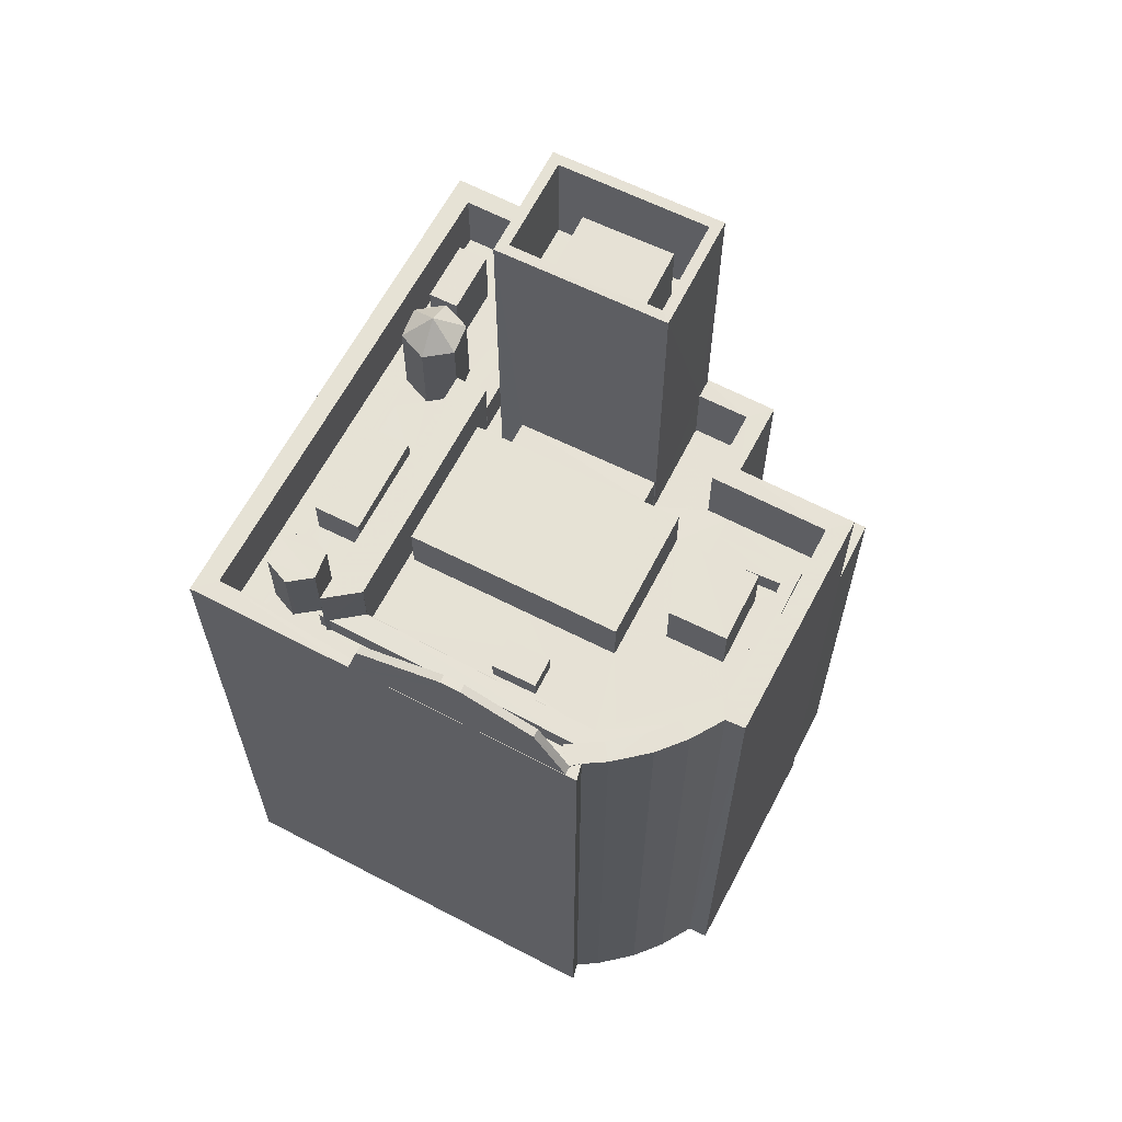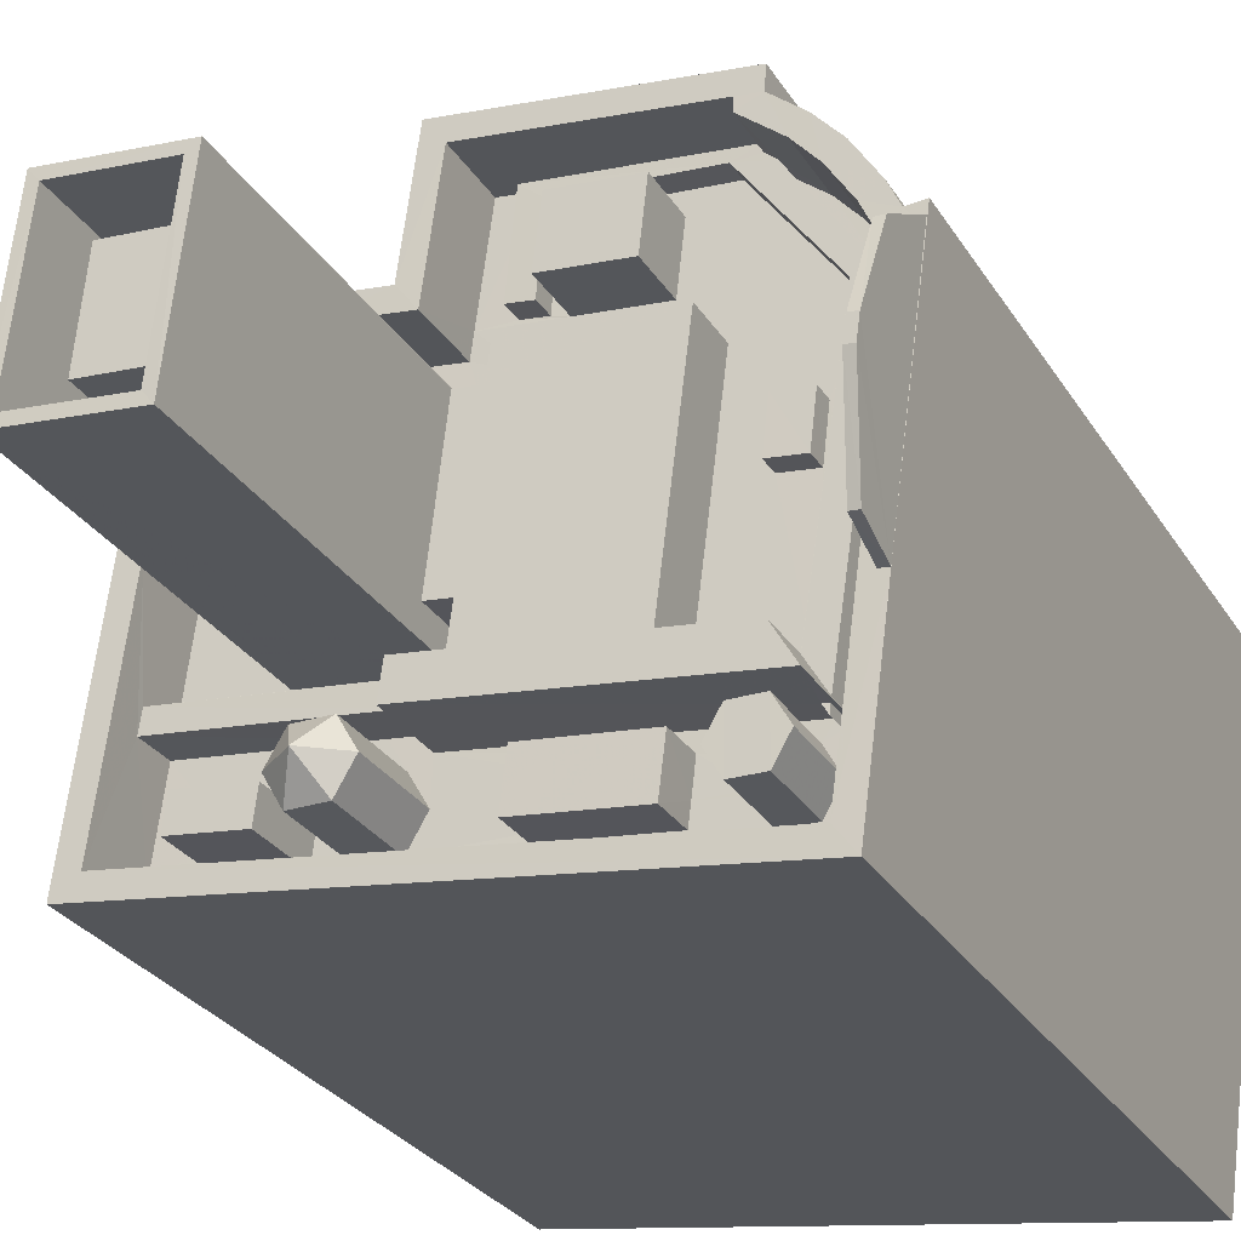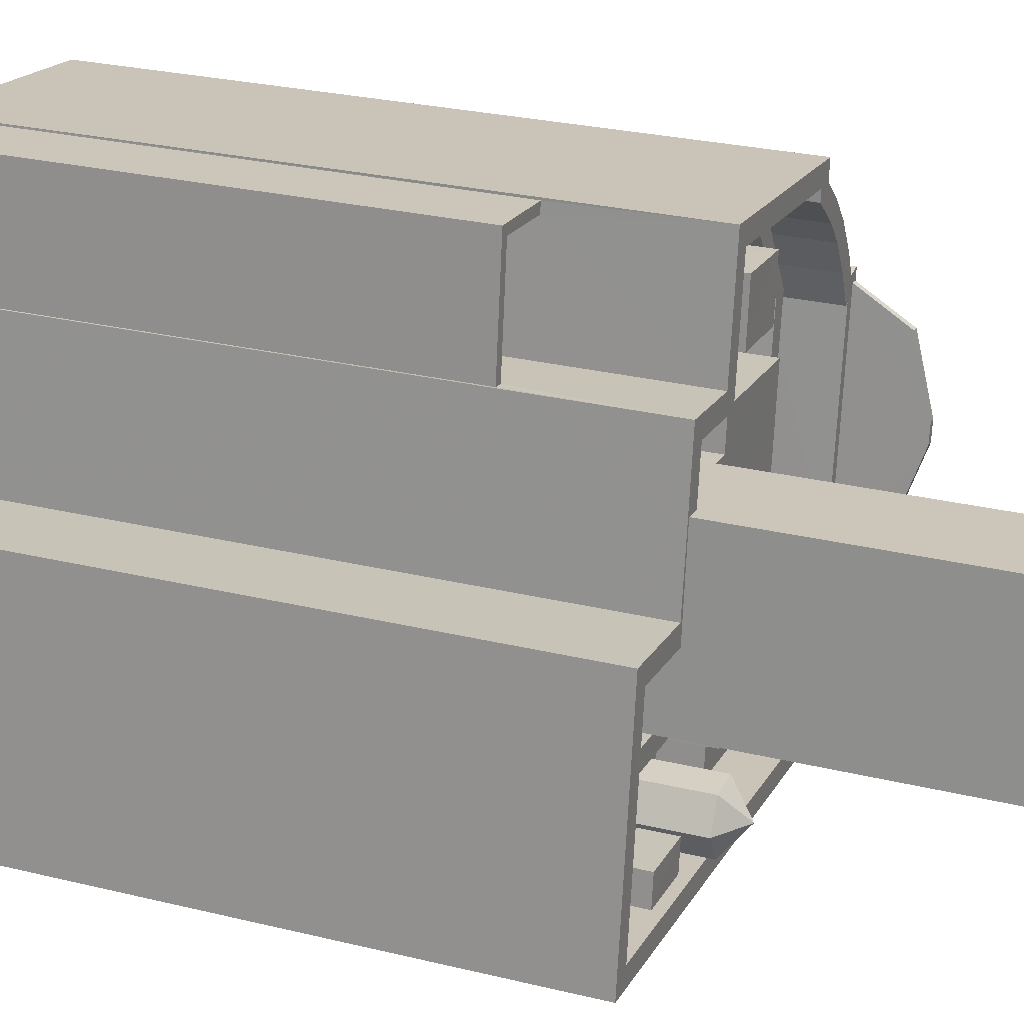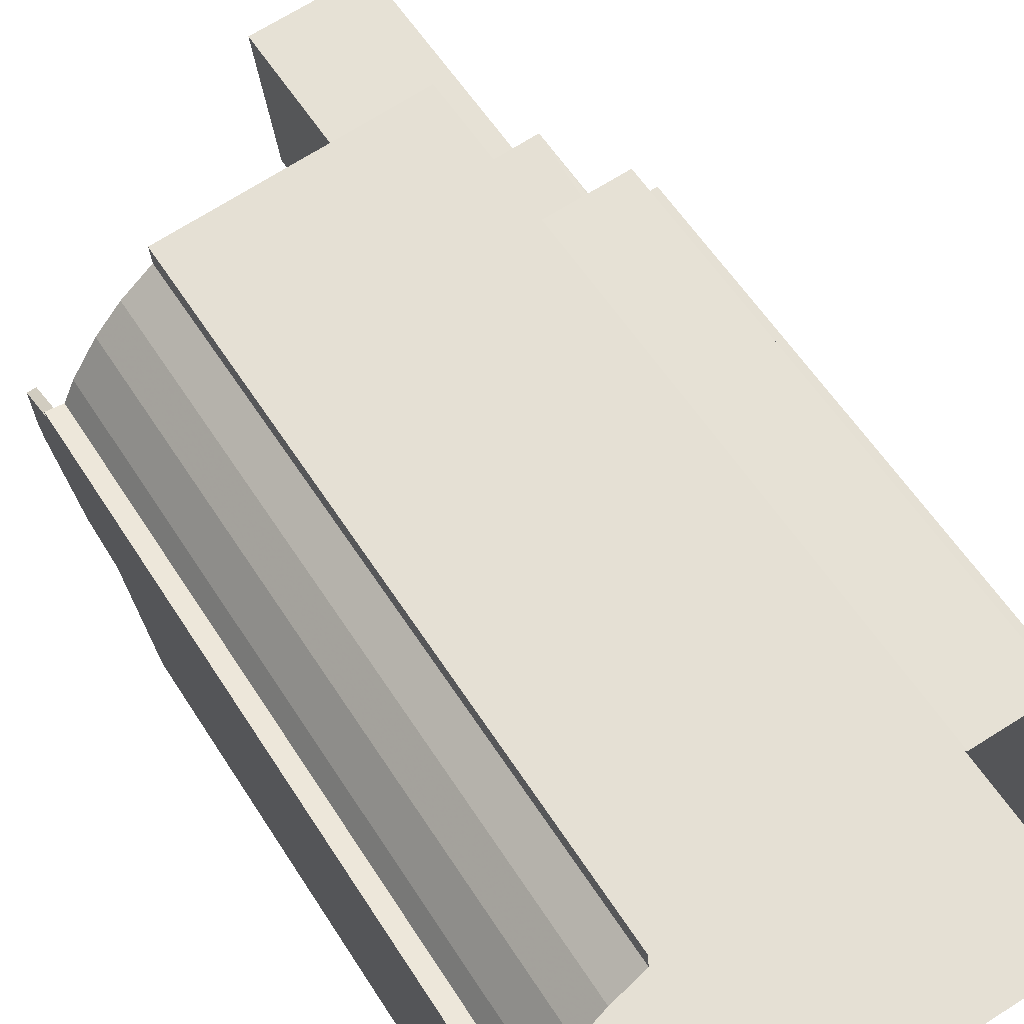
<metadata>
{"format":"obj","ext":"obj","renderer":"f3d","projection":"perspective","resolution":1024,"background":"white","views":[{"elev":64.0,"azim":110.0,"up":"+Z"},{"elev":-28.2,"azim":25.7,"up":"+Y"},{"elev":26.8,"azim":-69.1,"up":"+Y"},{"elev":56.1,"azim":148.3,"up":"+Y"}]}
</metadata>
<code>
v -8.879e+04 -9.883e+04 8.55
v -8.879e+04 -9.884e+04 8.55
v -8.879e+04 -9.883e+04 8.55
v -8.88e+04 -9.883e+04 8.551
v -8.88e+04 -9.883e+04 8.551
v -8.879e+04 -9.883e+04 8.55
v -8.88e+04 -9.883e+04 8.55
v -8.88e+04 -9.884e+04 8.55
v -8.879e+04 -9.883e+04 8.55
v -8.879e+04 -9.883e+04 8.55
v -8.879e+04 -9.883e+04 8.55
v -8.88e+04 -9.883e+04 8.55
v -8.879e+04 -9.883e+04 8.55
v -8.88e+04 -9.883e+04 8.551
v -8.88e+04 -9.883e+04 8.551
v -8.88e+04 -9.883e+04 8.551
v -8.879e+04 -9.883e+04 25.78
v -8.879e+04 -9.883e+04 25.78
v -8.879e+04 -9.883e+04 25.78
v -8.88e+04 -9.883e+04 25.78
v -8.88e+04 -9.883e+04 25.78
v -8.88e+04 -9.883e+04 25.78
v -8.879e+04 -9.883e+04 25.78
v -8.879e+04 -9.883e+04 25.78
v -8.879e+04 -9.883e+04 25.78
v -8.879e+04 -9.883e+04 25.78
v -8.88e+04 -9.883e+04 25.78
v -8.88e+04 -9.883e+04 25.78
v -8.879e+04 -9.883e+04 25.78
v -8.879e+04 -9.883e+04 25.78
v -8.879e+04 -9.883e+04 25.78
v -8.879e+04 -9.883e+04 25.78
v -8.88e+04 -9.883e+04 25.78
v -8.879e+04 -9.883e+04 25.78
v -8.879e+04 -9.883e+04 25.78
v -8.88e+04 -9.884e+04 32.9
v -8.88e+04 -9.884e+04 32.9
v -8.88e+04 -9.884e+04 32.9
v -8.88e+04 -9.884e+04 32.9
v -8.88e+04 -9.884e+04 32.9
v -8.88e+04 -9.884e+04 32.9
v -8.88e+04 -9.883e+04 25.78
v -8.88e+04 -9.883e+04 25.78
v -8.88e+04 -9.884e+04 25.78
v -8.88e+04 -9.884e+04 25.78
v -8.88e+04 -9.884e+04 25.78
v -8.88e+04 -9.884e+04 25.78
v -8.88e+04 -9.884e+04 29.03
v -8.88e+04 -9.884e+04 28.32
v -8.88e+04 -9.884e+04 28.32
v -8.879e+04 -9.884e+04 26.96
v -8.879e+04 -9.884e+04 26.96
v -8.879e+04 -9.884e+04 26.96
v -8.879e+04 -9.884e+04 26.96
v -8.88e+04 -9.884e+04 25.78
v -8.879e+04 -9.884e+04 25.78
v -8.879e+04 -9.884e+04 25.78
v -8.88e+04 -9.884e+04 25.78
v -8.88e+04 -9.884e+04 25.78
v -8.88e+04 -9.884e+04 25.78
v -8.88e+04 -9.884e+04 25.78
v -8.88e+04 -9.884e+04 25.78
v -8.879e+04 -9.884e+04 27.78
v -8.879e+04 -9.884e+04 29.13
v -8.879e+04 -9.884e+04 29.13
v -8.879e+04 -9.884e+04 27.78
v -8.879e+04 -9.884e+04 26.4
v -8.879e+04 -9.884e+04 26.4
v -8.879e+04 -9.884e+04 26.4
v -8.879e+04 -9.884e+04 29.98
v -8.879e+04 -9.884e+04 29.98
v -8.88e+04 -9.883e+04 32.9
v -8.88e+04 -9.883e+04 32.9
v -8.88e+04 -9.883e+04 32.9
v -8.88e+04 -9.883e+04 32.9
v -8.88e+04 -9.884e+04 27.28
v -8.879e+04 -9.884e+04 27.28
v -8.879e+04 -9.883e+04 27.28
v -8.879e+04 -9.883e+04 27.28
v -8.879e+04 -9.883e+04 27.28
v -8.88e+04 -9.884e+04 27.28
v -8.88e+04 -9.883e+04 27.28
v -8.88e+04 -9.884e+04 27.28
v -8.88e+04 -9.884e+04 28.32
v -8.88e+04 -9.884e+04 28.32
v -8.879e+04 -9.883e+04 25.78
v -8.88e+04 -9.883e+04 25.78
v -8.879e+04 -9.883e+04 25.78
v -8.879e+04 -9.883e+04 25.78
v -8.879e+04 -9.883e+04 25.78
v -8.879e+04 -9.883e+04 25.78
v -8.879e+04 -9.883e+04 25.78
v -8.879e+04 -9.883e+04 25.78
v -8.879e+04 -9.883e+04 25.78
v -8.879e+04 -9.883e+04 25.78
v -8.879e+04 -9.883e+04 25.78
v -8.879e+04 -9.884e+04 25.78
v -8.879e+04 -9.884e+04 25.78
v -8.879e+04 -9.884e+04 25.78
v -8.88e+04 -9.884e+04 25.78
v -8.88e+04 -9.884e+04 25.78
v -8.88e+04 -9.884e+04 25.78
v -8.88e+04 -9.884e+04 25.78
v -8.88e+04 -9.884e+04 25.78
v -8.879e+04 -9.884e+04 25.78
v -8.88e+04 -9.884e+04 25.78
v -8.88e+04 -9.884e+04 25.78
v -8.88e+04 -9.884e+04 25.78
v -8.88e+04 -9.884e+04 25.78
v -8.88e+04 -9.884e+04 25.78
v -8.879e+04 -9.884e+04 25.78
v -8.879e+04 -9.884e+04 25.78
v -8.879e+04 -9.884e+04 25.78
v -8.879e+04 -9.884e+04 25.78
v -8.879e+04 -9.884e+04 25.78
v -8.879e+04 -9.884e+04 25.78
v -8.88e+04 -9.884e+04 25.78
v -8.879e+04 -9.884e+04 25.78
v -8.88e+04 -9.884e+04 25.78
v -8.879e+04 -9.884e+04 25.78
v -8.88e+04 -9.884e+04 25.78
v -8.88e+04 -9.884e+04 25.78
v -8.879e+04 -9.884e+04 27.91
v -8.879e+04 -9.884e+04 27.91
v -8.879e+04 -9.884e+04 27.91
v -8.879e+04 -9.884e+04 27.91
v -8.879e+04 -9.884e+04 27.91
v -8.879e+04 -9.884e+04 27.91
v -8.88e+04 -9.884e+04 28.32
v -8.88e+04 -9.883e+04 22.43
v -8.88e+04 -9.883e+04 22.43
v -8.88e+04 -9.883e+04 22.43
v -8.88e+04 -9.883e+04 22.43
v -8.879e+04 -9.883e+04 27.78
v -8.879e+04 -9.883e+04 27.78
v -8.879e+04 -9.883e+04 27.78
v -8.879e+04 -9.883e+04 27.78
v -8.88e+04 -9.883e+04 27.78
v -8.88e+04 -9.883e+04 27.78
v -8.879e+04 -9.883e+04 27.78
v -8.879e+04 -9.883e+04 27.78
v -8.879e+04 -9.883e+04 27.78
v -8.879e+04 -9.883e+04 27.78
v -8.879e+04 -9.883e+04 27.78
v -8.879e+04 -9.883e+04 27.78
v -8.879e+04 -9.883e+04 27.78
v -8.879e+04 -9.883e+04 27.78
v -8.88e+04 -9.884e+04 28.32
v -8.88e+04 -9.884e+04 34.96
v -8.88e+04 -9.883e+04 34.96
v -8.88e+04 -9.883e+04 34.96
v -8.88e+04 -9.884e+04 34.96
v -8.879e+04 -9.883e+04 26.4
v -8.879e+04 -9.883e+04 26.4
v -8.879e+04 -9.883e+04 26.4
v -8.879e+04 -9.883e+04 26.4
v -8.879e+04 -9.883e+04 26.4
v -8.879e+04 -9.883e+04 26.4
v -8.879e+04 -9.884e+04 26.4
v -8.879e+04 -9.884e+04 26.4
v -8.879e+04 -9.883e+04 26.4
v -8.879e+04 -9.883e+04 26.4
v -8.879e+04 -9.884e+04 26.4
v -8.879e+04 -9.883e+04 26.4
v -8.879e+04 -9.883e+04 26.4
v -8.879e+04 -9.883e+04 26.4
v -8.88e+04 -9.883e+04 23.43
v -8.88e+04 -9.883e+04 23.43
v -8.88e+04 -9.883e+04 23.43
v -8.88e+04 -9.883e+04 23.43
v -8.88e+04 -9.883e+04 23.43
v -8.88e+04 -9.883e+04 23.43
v -8.88e+04 -9.884e+04 27.78
v -8.88e+04 -9.884e+04 27.78
v -8.88e+04 -9.883e+04 27.78
v -8.88e+04 -9.883e+04 27.78
v -8.88e+04 -9.883e+04 27.78
v -8.88e+04 -9.883e+04 27.78
v -8.88e+04 -9.883e+04 27.78
v -8.88e+04 -9.883e+04 27.78
v -8.88e+04 -9.883e+04 27.78
v -8.88e+04 -9.883e+04 27.78
v -8.88e+04 -9.883e+04 27.78
v -8.88e+04 -9.883e+04 27.78
v -8.879e+04 -9.883e+04 25.78
v -8.879e+04 -9.883e+04 25.78
v -8.879e+04 -9.884e+04 25.78
v -8.879e+04 -9.884e+04 25.78
v -8.879e+04 -9.884e+04 25.78
v -8.879e+04 -9.883e+04 25.78
v -8.879e+04 -9.883e+04 25.78
v -8.879e+04 -9.883e+04 25.78
v -8.879e+04 -9.883e+04 25.78
v -8.879e+04 -9.883e+04 25.78
v -8.88e+04 -9.884e+04 27.88
v -8.879e+04 -9.884e+04 27.88
v -8.88e+04 -9.884e+04 27.88
v -8.879e+04 -9.884e+04 27.88
v -8.879e+04 -9.883e+04 26.34
v -8.879e+04 -9.883e+04 26.34
v -8.879e+04 -9.883e+04 26.34
v -8.879e+04 -9.883e+04 26.34
v -8.879e+04 -9.883e+04 29.36
v -8.879e+04 -9.883e+04 27.78
v -8.879e+04 -9.883e+04 29.36
v -8.879e+04 -9.883e+04 27.78
v -8.88e+04 -9.884e+04 27.78
v -8.88e+04 -9.884e+04 27.78
v -8.88e+04 -9.884e+04 27.78
v -8.88e+04 -9.884e+04 27.78
v -8.879e+04 -9.884e+04 25.78
v -8.88e+04 -9.884e+04 25.78
v -8.879e+04 -9.883e+04 29.98
v -8.879e+04 -9.883e+04 29.98
v -8.879e+04 -9.883e+04 27.38
v -8.879e+04 -9.883e+04 27.38
v -8.879e+04 -9.883e+04 27.38
v -8.879e+04 -9.883e+04 27.38
v -8.879e+04 -9.883e+04 27.78
v -8.879e+04 -9.883e+04 27.78
v -8.879e+04 -9.883e+04 27.78
v -8.879e+04 -9.884e+04 27.78
v -8.879e+04 -9.884e+04 27.78
v -8.879e+04 -9.884e+04 27.78
v -8.879e+04 -9.884e+04 27.78
v -8.879e+04 -9.883e+04 27.78
v -8.879e+04 -9.884e+04 25.78
v -8.88e+04 -9.884e+04 25.78
v -8.879e+04 -9.884e+04 25.78
v -8.879e+04 -9.884e+04 25.78
v -8.879e+04 -9.884e+04 25.78
v -8.879e+04 -9.884e+04 25.78
v -8.879e+04 -9.884e+04 25.78
v -8.879e+04 -9.884e+04 25.78
v -8.88e+04 -9.884e+04 25.78
v -8.88e+04 -9.883e+04 35.9
v -8.88e+04 -9.883e+04 35.9
v -8.88e+04 -9.883e+04 35.9
v -8.88e+04 -9.883e+04 35.9
v -8.88e+04 -9.884e+04 35.9
v -8.88e+04 -9.884e+04 35.9
v -8.88e+04 -9.884e+04 35.9
v -8.88e+04 -9.884e+04 35.9
v -8.88e+04 -9.884e+04 26.91
v -8.88e+04 -9.884e+04 26.91
v -8.88e+04 -9.884e+04 26.91
v -8.88e+04 -9.884e+04 26.91
v -8.88e+04 -9.884e+04 26.91
v -8.88e+04 -9.884e+04 26.91
f 1 2 3
f 4 5 6
f 7 2 8
f 9 7 10
f 10 7 11
f 7 8 12
f 3 7 9
f 7 13 11
f 4 6 13
f 14 15 4
f 7 16 14
f 3 2 7
f 7 14 13
f 14 4 13
f 17 18 19
f 20 21 22
f 23 24 25
f 26 24 23
f 27 28 29
f 22 21 27
f 30 31 26
f 19 31 17
f 32 33 22
f 32 34 33
f 19 24 26
f 35 31 30
f 29 32 27
f 32 31 35
f 35 34 32
f 27 32 22
f 31 19 26
f 36 37 38
f 39 37 40
f 41 39 40
f 40 37 36
f 42 43 44
f 43 45 44
f 44 46 47
f 44 45 46
f 48 49 50
f 51 52 53
f 51 54 52
f 55 47 46
f 56 23 25
f 56 57 58
f 59 60 61
f 55 60 47
f 55 58 62
f 17 57 18
f 25 18 56
f 62 58 57
f 60 62 61
f 57 56 18
f 55 62 60
f 63 64 65
f 66 63 65
f 67 68 69
f 70 65 64
f 71 70 64
f 41 40 72
f 72 73 41
f 73 72 74
f 38 75 36
f 74 75 38
f 72 75 74
f 76 77 78
f 78 79 80
f 76 81 77
f 82 83 80
f 83 76 80
f 80 76 78
f 48 84 85
f 33 86 87
f 87 86 88
f 89 35 30
f 88 90 91
f 33 34 92
f 89 93 35
f 94 93 95
f 96 34 94
f 88 86 90
f 95 93 89
f 33 92 86
f 34 96 92
f 96 94 95
f 97 98 99
f 100 97 101
f 102 103 104
f 98 105 99
f 106 107 108
f 109 110 100
f 104 103 107
f 110 108 103
f 111 112 113
f 114 115 112
f 97 116 115
f 114 112 111
f 117 106 108
f 97 99 116
f 118 115 114
f 119 118 120
f 121 122 119
f 122 101 118
f 108 110 109
f 101 109 100
f 97 115 101
f 103 108 107
f 101 115 118
f 122 118 119
f 123 124 125
f 124 126 127
f 125 124 127
f 126 128 127
f 48 85 129
f 130 131 132
f 130 133 131
f 134 135 136
f 137 138 139
f 136 135 140
f 141 142 140
f 143 144 145
f 139 146 137
f 143 145 146
f 142 136 140
f 144 142 147
f 147 142 141
f 145 137 146
f 147 145 144
f 48 148 49
f 149 150 151
f 152 149 151
f 153 154 155
f 156 157 154
f 158 159 160
f 161 162 157
f 163 159 164
f 165 153 155
f 164 158 166
f 161 156 166
f 156 164 166
f 154 153 156
f 161 157 156
f 164 159 158
f 48 50 84
f 167 168 169
f 169 168 170
f 167 171 168
f 170 168 172
f 173 174 175
f 139 176 177
f 139 138 176
f 178 175 174
f 178 179 180
f 181 182 180
f 180 175 178
f 182 183 176
f 176 183 177
f 184 183 181
f 179 181 180
f 181 183 182
f 185 186 187
f 188 187 189
f 190 186 191
f 192 190 191
f 192 193 190
f 193 194 190
f 189 186 190
f 187 186 189
f 195 196 197
f 195 198 196
f 199 200 201
f 199 202 200
f 203 204 205
f 203 206 204
f 207 208 209
f 207 210 208
f 100 211 97
f 212 211 100
f 104 212 102
f 212 100 102
f 213 70 71
f 214 213 71
f 215 216 217
f 218 215 217
f 135 134 219
f 220 135 221
f 174 173 222
f 222 220 63
f 222 223 174
f 223 224 225
f 63 66 224
f 63 220 206
f 206 221 204
f 226 135 219
f 221 135 226
f 206 220 221
f 222 63 223
f 223 63 224
f 98 187 227
f 105 98 227
f 227 187 188
f 106 117 228
f 111 113 229
f 227 188 230
f 105 227 231
f 232 119 120
f 231 233 234
f 113 234 229
f 121 119 232
f 121 235 117
f 117 235 228
f 229 233 235
f 233 231 227
f 232 229 235
f 234 233 229
f 121 232 235
f 48 129 148
f 236 237 238
f 236 238 239
f 240 241 242
f 240 238 237
f 242 241 243
f 238 240 242
f 66 225 224
f 66 219 225
f 226 219 204
f 221 226 204
f 204 219 66
f 244 245 246
f 247 246 248
f 247 248 249
f 246 245 248
f 239 241 236
f 239 243 241
f 205 213 214
f 203 205 214
f 142 193 192
f 142 144 193
f 19 200 202
f 24 19 202
f 133 130 172
f 4 170 5
f 130 176 172
f 5 170 138
f 172 176 138
f 170 172 138
f 153 89 156
f 153 95 89
f 137 13 6
f 137 145 13
f 64 63 71
f 63 206 214
f 71 63 214
f 206 203 214
f 103 209 208
f 110 103 208
f 161 143 162
f 91 162 88
f 88 162 146
f 162 143 146
f 40 149 152
f 40 36 149
f 34 218 217
f 34 35 218
f 26 164 30
f 30 156 89
f 30 164 156
f 31 78 17
f 78 77 17
f 77 57 17
f 88 139 87
f 88 146 139
f 59 61 76
f 83 59 76
f 123 125 116
f 99 123 116
f 219 186 185
f 219 134 186
f 86 155 154
f 86 92 155
f 54 51 111
f 54 111 229
f 51 114 111
f 60 241 47
f 47 240 44
f 47 241 240
f 246 197 244
f 58 244 163
f 56 58 163
f 244 197 196
f 163 196 159
f 163 244 196
f 72 151 150
f 75 72 150
f 108 84 117
f 108 85 84
f 19 201 200
f 19 18 201
f 84 50 121
f 117 84 121
f 183 20 22
f 177 183 22
f 171 131 168
f 171 132 131
f 7 182 16
f 7 180 182
f 147 141 10
f 11 147 10
f 148 129 109
f 101 148 109
f 55 244 58
f 55 245 244
f 218 93 215
f 218 35 93
f 232 52 54
f 229 232 54
f 136 142 192
f 191 136 192
f 42 44 179
f 44 240 179
f 179 237 181
f 179 240 237
f 205 204 213
f 70 213 66
f 70 66 65
f 213 204 66
f 68 227 69
f 68 233 227
f 53 52 120
f 53 120 118
f 52 232 120
f 152 72 40
f 152 151 72
f 147 11 13
f 145 147 13
f 143 166 144
f 144 166 193
f 143 161 166
f 193 166 194
f 159 196 160
f 189 160 188
f 188 160 198
f 160 196 198
f 83 60 59
f 60 83 241
f 241 83 236
f 27 82 28
f 236 82 27
f 83 82 236
f 175 7 12
f 175 180 7
f 172 168 131
f 133 172 131
f 189 190 158
f 160 189 158
f 242 37 39
f 242 243 37
f 25 199 201
f 18 25 201
f 157 86 154
f 157 90 86
f 94 34 217
f 216 94 217
f 32 79 78
f 31 32 78
f 25 202 199
f 25 24 202
f 4 15 169
f 170 4 169
f 140 3 9
f 140 135 3
f 220 1 3
f 135 220 3
f 95 153 165
f 96 95 165
f 87 139 33
f 33 177 22
f 33 139 177
f 248 245 46
f 248 46 45
f 245 55 46
f 223 211 212
f 174 223 212
f 45 43 248
f 43 178 248
f 104 107 249
f 249 178 174
f 248 178 249
f 104 174 212
f 104 249 174
f 179 178 43
f 42 179 43
f 234 113 126
f 113 112 128
f 113 128 126
f 62 77 81
f 62 57 77
f 80 32 29
f 80 79 32
f 103 207 209
f 103 102 207
f 210 102 100
f 210 207 102
f 228 247 106
f 106 249 107
f 106 247 249
f 91 90 157
f 162 91 157
f 238 73 74
f 239 238 74
f 122 148 101
f 122 49 148
f 230 188 67
f 188 198 67
f 233 68 235
f 68 198 195
f 67 198 68
f 235 68 195
f 28 82 80
f 29 28 80
f 67 69 227
f 230 67 227
f 14 169 15
f 14 167 169
f 61 62 81
f 76 61 81
f 1 222 2
f 1 220 222
f 73 238 41
f 41 242 39
f 41 238 242
f 222 8 2
f 222 173 8
f 36 150 149
f 36 75 150
f 100 208 210
f 100 110 208
f 114 51 53
f 118 114 53
f 171 176 130
f 176 171 182
f 182 167 16
f 132 171 130
f 16 167 14
f 171 167 182
f 186 136 191
f 186 134 136
f 129 85 108
f 109 129 108
f 194 158 190
f 194 166 158
f 21 20 183
f 184 21 183
f 125 127 115
f 116 125 115
f 181 237 184
f 21 184 27
f 27 184 236
f 184 237 236
f 98 223 225
f 219 185 225
f 97 211 223
f 225 185 187
f 97 223 98
f 98 225 187
f 197 247 195
f 195 247 235
f 197 246 247
f 235 247 228
f 121 49 122
f 121 50 49
f 163 164 23
f 163 23 56
f 164 26 23
f 99 105 123
f 105 231 124
f 105 124 123
f 37 243 38
f 38 239 74
f 38 243 239
f 138 137 6
f 5 138 6
f 10 140 9
f 10 141 140
f 92 96 165
f 155 92 165
f 127 128 112
f 115 127 112
f 94 216 215
f 93 94 215
f 173 12 8
f 173 175 12
f 126 124 231
f 234 126 231

</code>
